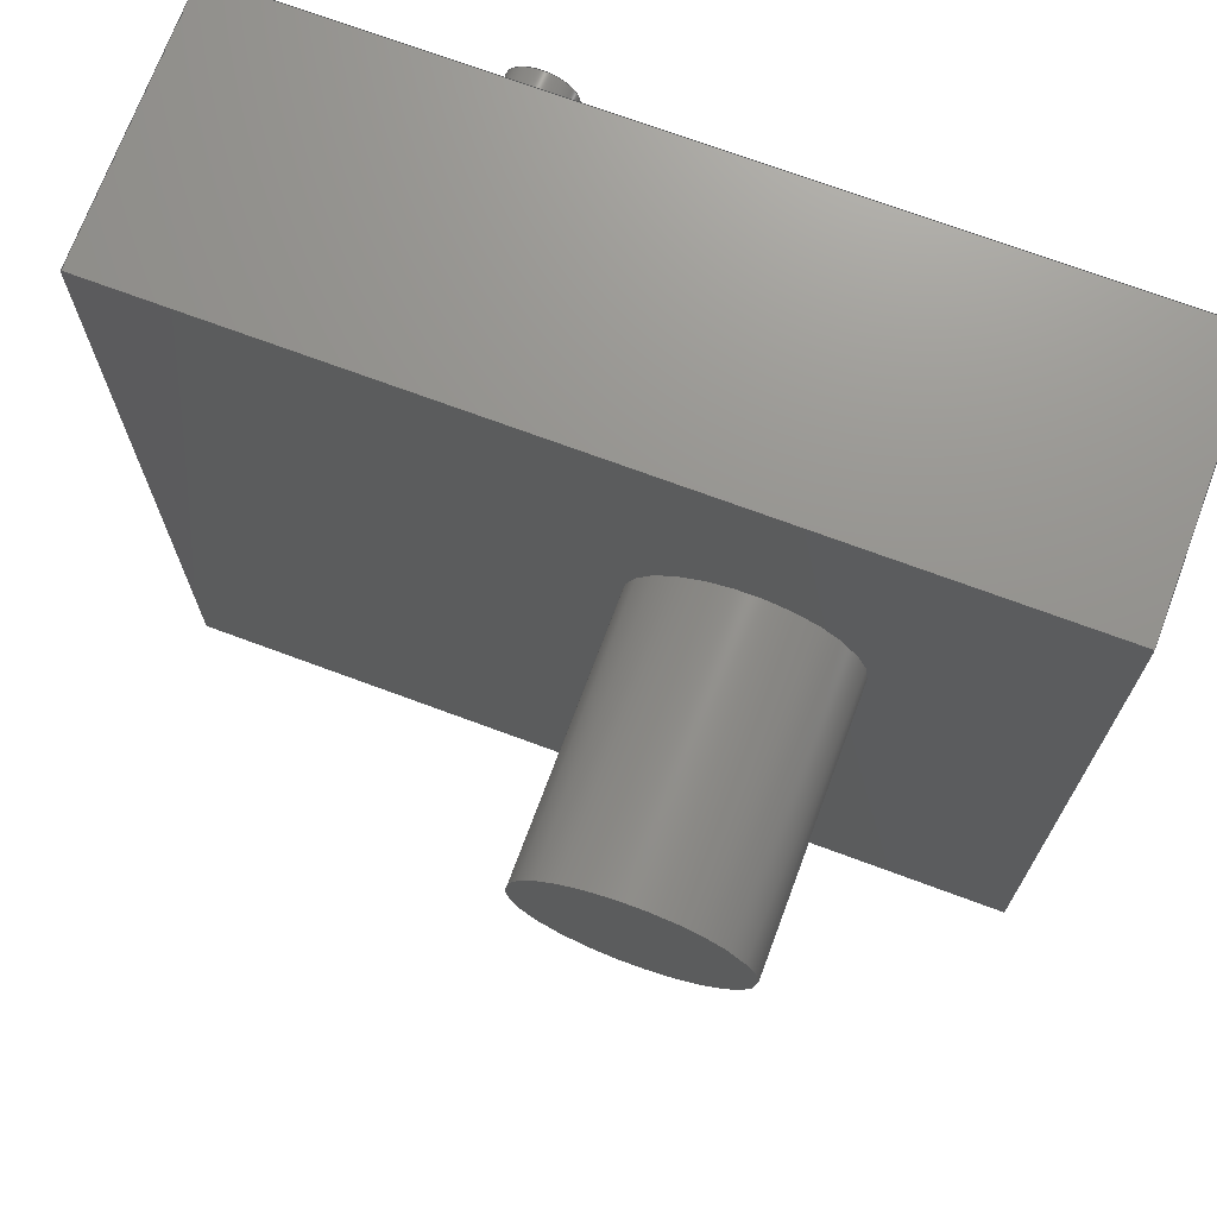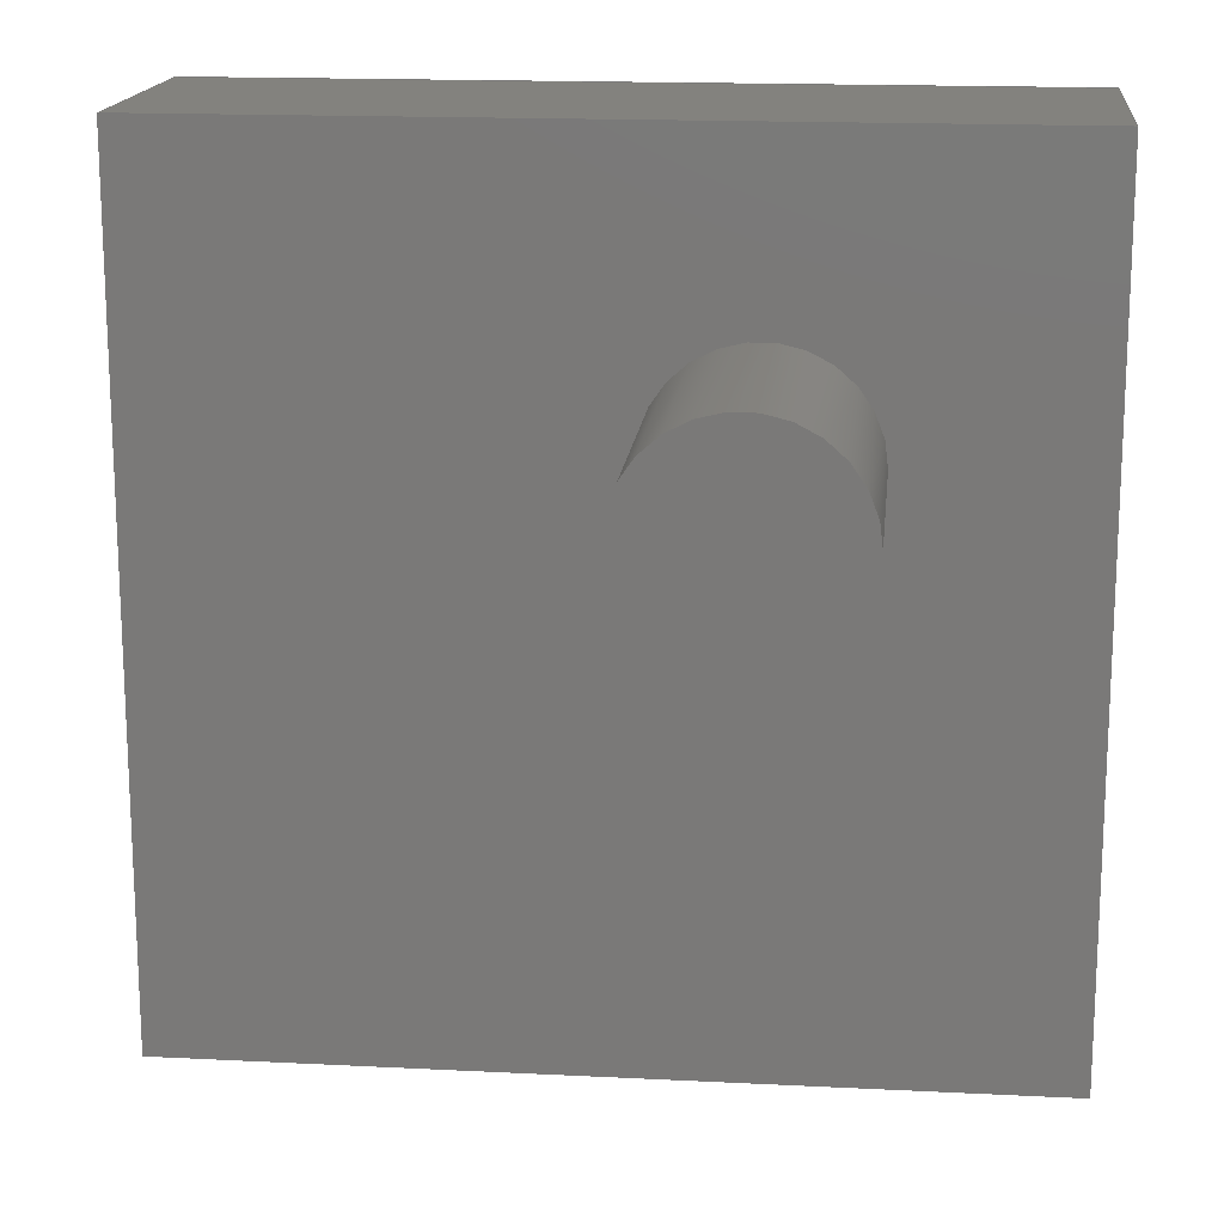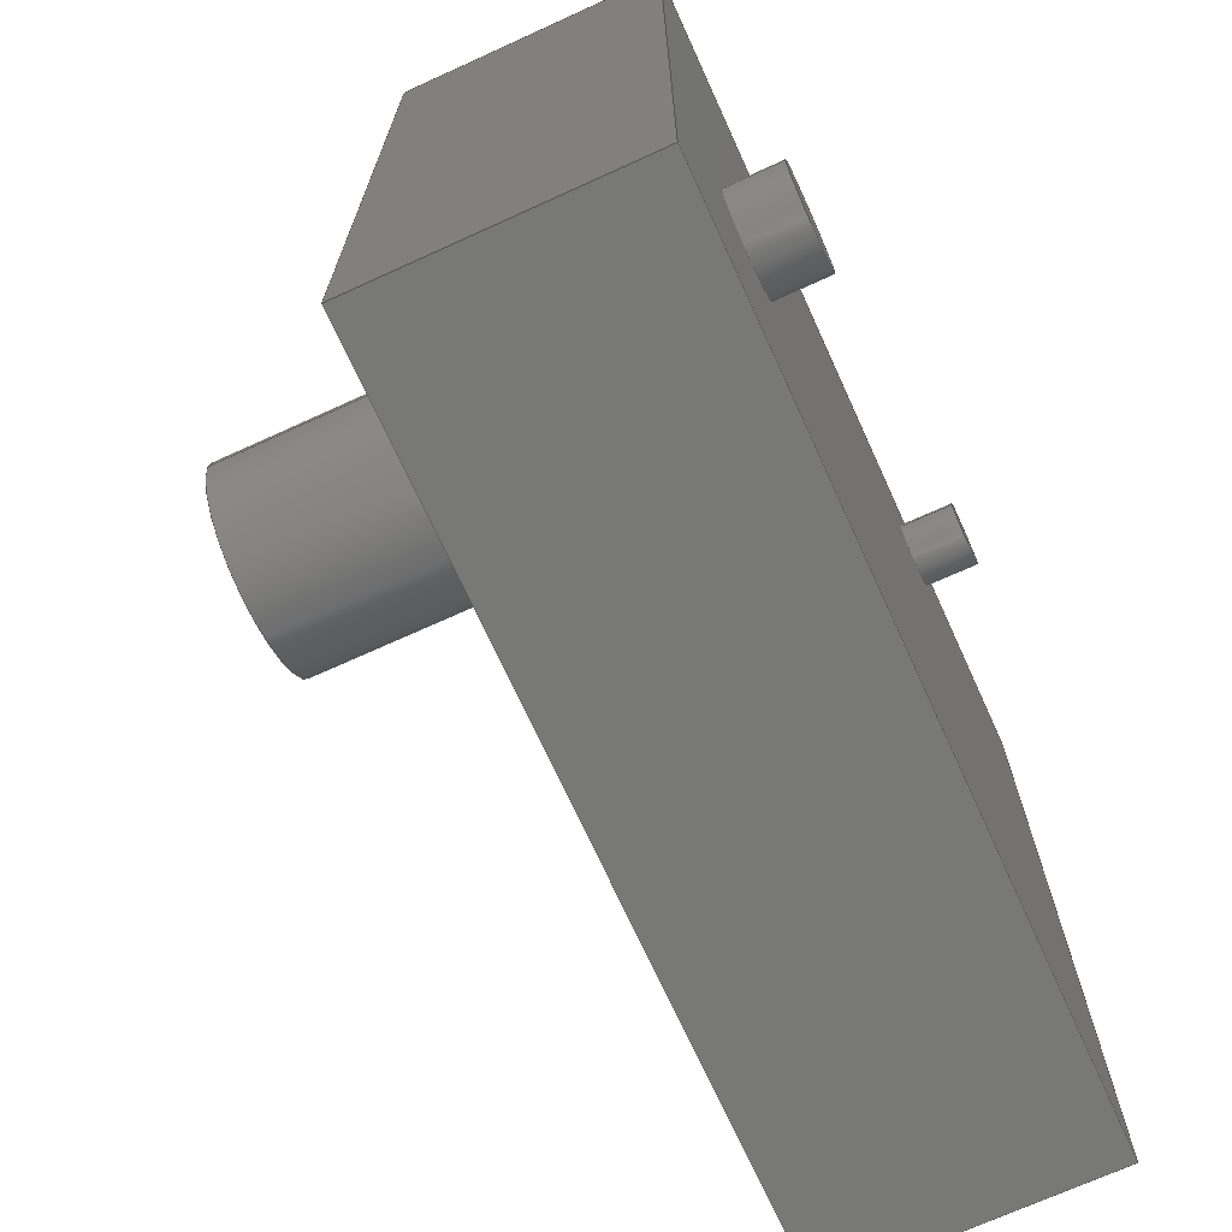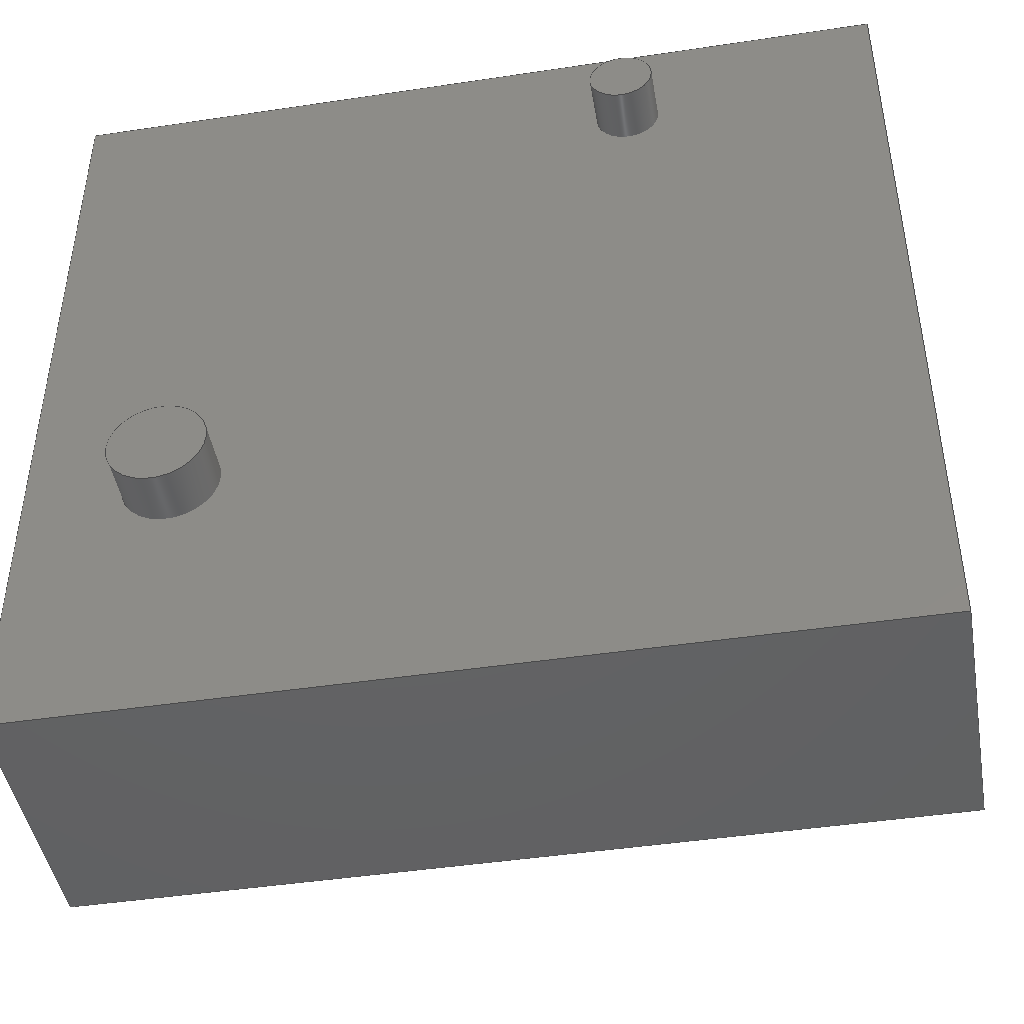
<metadata>
{"format":"step","ext":"step","renderer":"f3d","projection":"perspective","resolution":1024,"background":"white","views":[{"elev":71.6,"azim":20.4,"up":"+Y"},{"elev":16.5,"azim":5.9,"up":"+Y"},{"elev":-70.6,"azim":114.5,"up":"+Y"},{"elev":-45.1,"azim":-170.1,"up":"+Y"}]}
</metadata>
<code>
ISO-10303-21;
DATA;
#1 = APPLICATION_PROTOCOL_DEFINITION('international standard',
  'automotive_design',2000,#2);
#2 = APPLICATION_CONTEXT(
  'core data for automotive mechanical design processes');
#3 = SHAPE_DEFINITION_REPRESENTATION(#4,#10);
#4 = PRODUCT_DEFINITION_SHAPE('','',#5);
#5 = PRODUCT_DEFINITION('design','',#6,#9);
#6 = PRODUCT_DEFINITION_FORMATION('','',#7);
#7 = PRODUCT('Body_sp','Body_sp','',(#8));
#8 = PRODUCT_CONTEXT('',#2,'mechanical');
#9 = PRODUCT_DEFINITION_CONTEXT('part definition',#2,'design');
#10 = ADVANCED_BREP_SHAPE_REPRESENTATION('',(#11,#15),#300);
#11 = AXIS2_PLACEMENT_3D('',#12,#13,#14);
#12 = CARTESIAN_POINT('',(0,0,0));
#13 = DIRECTION('',(0,0,1));
#14 = DIRECTION('',(1,0,-0));
#15 = MANIFOLD_SOLID_BREP('',#16);
#16 = CLOSED_SHELL('',(#17,#57,#88,#123,#147,#186,#198,#223,#248,#273,
    #282,#291));
#17 = ADVANCED_FACE('',(#18),#52,.F.);
#18 = FACE_BOUND('',#19,.F.);
#19 = EDGE_LOOP('',(#20,#30,#38,#46));
#20 = ORIENTED_EDGE('',*,*,#21,.F.);
#21 = EDGE_CURVE('',#22,#24,#26,.T.);
#22 = VERTEX_POINT('',#23);
#23 = CARTESIAN_POINT('',(-4,-4,0));
#24 = VERTEX_POINT('',#25);
#25 = CARTESIAN_POINT('',(-4,-4,2.5));
#26 = LINE('',#27,#28);
#27 = CARTESIAN_POINT('',(-4,-4,0));
#28 = VECTOR('',#29,1);
#29 = DIRECTION('',(0,0,1));
#30 = ORIENTED_EDGE('',*,*,#31,.T.);
#31 = EDGE_CURVE('',#22,#32,#34,.T.);
#32 = VERTEX_POINT('',#33);
#33 = CARTESIAN_POINT('',(-4,4,0));
#34 = LINE('',#35,#36);
#35 = CARTESIAN_POINT('',(-4,-4,0));
#36 = VECTOR('',#37,1);
#37 = DIRECTION('',(0,1,0));
#38 = ORIENTED_EDGE('',*,*,#39,.T.);
#39 = EDGE_CURVE('',#32,#40,#42,.T.);
#40 = VERTEX_POINT('',#41);
#41 = CARTESIAN_POINT('',(-4,4,2.5));
#42 = LINE('',#43,#44);
#43 = CARTESIAN_POINT('',(-4,4,0));
#44 = VECTOR('',#45,1);
#45 = DIRECTION('',(0,0,1));
#46 = ORIENTED_EDGE('',*,*,#47,.F.);
#47 = EDGE_CURVE('',#24,#40,#48,.T.);
#48 = LINE('',#49,#50);
#49 = CARTESIAN_POINT('',(-4,-4,2.5));
#50 = VECTOR('',#51,1);
#51 = DIRECTION('',(0,1,0));
#52 = PLANE('',#53);
#53 = AXIS2_PLACEMENT_3D('',#54,#55,#56);
#54 = CARTESIAN_POINT('',(-4,-4,0));
#55 = DIRECTION('',(1,0,0));
#56 = DIRECTION('',(0,0,1));
#57 = ADVANCED_FACE('',(#58),#83,.F.);
#58 = FACE_BOUND('',#59,.F.);
#59 = EDGE_LOOP('',(#60,#68,#69,#77));
#60 = ORIENTED_EDGE('',*,*,#61,.F.);
#61 = EDGE_CURVE('',#22,#62,#64,.T.);
#62 = VERTEX_POINT('',#63);
#63 = CARTESIAN_POINT('',(4,-4,0));
#64 = LINE('',#65,#66);
#65 = CARTESIAN_POINT('',(-4,-4,0));
#66 = VECTOR('',#67,1);
#67 = DIRECTION('',(1,0,0));
#68 = ORIENTED_EDGE('',*,*,#21,.T.);
#69 = ORIENTED_EDGE('',*,*,#70,.T.);
#70 = EDGE_CURVE('',#24,#71,#73,.T.);
#71 = VERTEX_POINT('',#72);
#72 = CARTESIAN_POINT('',(4,-4,2.5));
#73 = LINE('',#74,#75);
#74 = CARTESIAN_POINT('',(-4,-4,2.5));
#75 = VECTOR('',#76,1);
#76 = DIRECTION('',(1,0,0));
#77 = ORIENTED_EDGE('',*,*,#78,.F.);
#78 = EDGE_CURVE('',#62,#71,#79,.T.);
#79 = LINE('',#80,#81);
#80 = CARTESIAN_POINT('',(4,-4,0));
#81 = VECTOR('',#82,1);
#82 = DIRECTION('',(0,0,1));
#83 = PLANE('',#84);
#84 = AXIS2_PLACEMENT_3D('',#85,#86,#87);
#85 = CARTESIAN_POINT('',(-4,-4,0));
#86 = DIRECTION('',(0,1,0));
#87 = DIRECTION('',(0,0,1));
#88 = ADVANCED_FACE('',(#89,#107),#118,.T.);
#89 = FACE_BOUND('',#90,.T.);
#90 = EDGE_LOOP('',(#91,#92,#93,#101));
#91 = ORIENTED_EDGE('',*,*,#47,.F.);
#92 = ORIENTED_EDGE('',*,*,#70,.T.);
#93 = ORIENTED_EDGE('',*,*,#94,.T.);
#94 = EDGE_CURVE('',#71,#95,#97,.T.);
#95 = VERTEX_POINT('',#96);
#96 = CARTESIAN_POINT('',(4,4,2.5));
#97 = LINE('',#98,#99);
#98 = CARTESIAN_POINT('',(4,-4,2.5));
#99 = VECTOR('',#100,1);
#100 = DIRECTION('',(0,1,0));
#101 = ORIENTED_EDGE('',*,*,#102,.F.);
#102 = EDGE_CURVE('',#40,#95,#103,.T.);
#103 = LINE('',#104,#105);
#104 = CARTESIAN_POINT('',(-4,4,2.5));
#105 = VECTOR('',#106,1);
#106 = DIRECTION('',(1,0,0));
#107 = FACE_BOUND('',#108,.T.);
#108 = EDGE_LOOP('',(#109));
#109 = ORIENTED_EDGE('',*,*,#110,.F.);
#110 = EDGE_CURVE('',#111,#111,#113,.T.);
#111 = VERTEX_POINT('',#112);
#112 = CARTESIAN_POINT('',(2.2,1.3,2.5));
#113 = CIRCLE('',#114,1);
#114 = AXIS2_PLACEMENT_3D('',#115,#116,#117);
#115 = CARTESIAN_POINT('',(1.2,1.3,2.5));
#116 = DIRECTION('',(0,0,1));
#117 = DIRECTION('',(1,0,0));
#118 = PLANE('',#119);
#119 = AXIS2_PLACEMENT_3D('',#120,#121,#122);
#120 = CARTESIAN_POINT('',(-4,-4,2.5));
#121 = DIRECTION('',(0,0,1));
#122 = DIRECTION('',(1,0,0));
#123 = ADVANCED_FACE('',(#124),#142,.T.);
#124 = FACE_BOUND('',#125,.T.);
#125 = EDGE_LOOP('',(#126,#134,#135,#136));
#126 = ORIENTED_EDGE('',*,*,#127,.F.);
#127 = EDGE_CURVE('',#32,#128,#130,.T.);
#128 = VERTEX_POINT('',#129);
#129 = CARTESIAN_POINT('',(4,4,0));
#130 = LINE('',#131,#132);
#131 = CARTESIAN_POINT('',(-4,4,0));
#132 = VECTOR('',#133,1);
#133 = DIRECTION('',(1,0,0));
#134 = ORIENTED_EDGE('',*,*,#39,.T.);
#135 = ORIENTED_EDGE('',*,*,#102,.T.);
#136 = ORIENTED_EDGE('',*,*,#137,.F.);
#137 = EDGE_CURVE('',#128,#95,#138,.T.);
#138 = LINE('',#139,#140);
#139 = CARTESIAN_POINT('',(4,4,0));
#140 = VECTOR('',#141,1);
#141 = DIRECTION('',(0,0,1));
#142 = PLANE('',#143);
#143 = AXIS2_PLACEMENT_3D('',#144,#145,#146);
#144 = CARTESIAN_POINT('',(-4,4,0));
#145 = DIRECTION('',(0,1,0));
#146 = DIRECTION('',(0,0,1));
#147 = ADVANCED_FACE('',(#148,#159,#170),#181,.F.);
#148 = FACE_BOUND('',#149,.F.);
#149 = EDGE_LOOP('',(#150,#151,#152,#158));
#150 = ORIENTED_EDGE('',*,*,#31,.F.);
#151 = ORIENTED_EDGE('',*,*,#61,.T.);
#152 = ORIENTED_EDGE('',*,*,#153,.T.);
#153 = EDGE_CURVE('',#62,#128,#154,.T.);
#154 = LINE('',#155,#156);
#155 = CARTESIAN_POINT('',(4,-4,0));
#156 = VECTOR('',#157,1);
#157 = DIRECTION('',(0,1,0));
#158 = ORIENTED_EDGE('',*,*,#127,.F.);
#159 = FACE_BOUND('',#160,.F.);
#160 = EDGE_LOOP('',(#161));
#161 = ORIENTED_EDGE('',*,*,#162,.F.);
#162 = EDGE_CURVE('',#163,#163,#165,.T.);
#163 = VERTEX_POINT('',#164);
#164 = CARTESIAN_POINT('',(3.1,-1.4,0));
#165 = CIRCLE('',#166,0.45);
#166 = AXIS2_PLACEMENT_3D('',#167,#168,#169);
#167 = CARTESIAN_POINT('',(2.65,-1.4,0));
#168 = DIRECTION('',(0,0,1));
#169 = DIRECTION('',(1,0,0));
#170 = FACE_BOUND('',#171,.F.);
#171 = EDGE_LOOP('',(#172));
#172 = ORIENTED_EDGE('',*,*,#173,.F.);
#173 = EDGE_CURVE('',#174,#174,#176,.T.);
#174 = VERTEX_POINT('',#175);
#175 = CARTESIAN_POINT('',(-1.25,3,0));
#176 = CIRCLE('',#177,0.3);
#177 = AXIS2_PLACEMENT_3D('',#178,#179,#180);
#178 = CARTESIAN_POINT('',(-1.55,3,0));
#179 = DIRECTION('',(0,0,1));
#180 = DIRECTION('',(1,0,0));
#181 = PLANE('',#182);
#182 = AXIS2_PLACEMENT_3D('',#183,#184,#185);
#183 = CARTESIAN_POINT('',(-4,-4,0));
#184 = DIRECTION('',(0,0,1));
#185 = DIRECTION('',(1,0,0));
#186 = ADVANCED_FACE('',(#187),#193,.T.);
#187 = FACE_BOUND('',#188,.T.);
#188 = EDGE_LOOP('',(#189,#190,#191,#192));
#189 = ORIENTED_EDGE('',*,*,#78,.F.);
#190 = ORIENTED_EDGE('',*,*,#153,.T.);
#191 = ORIENTED_EDGE('',*,*,#137,.T.);
#192 = ORIENTED_EDGE('',*,*,#94,.F.);
#193 = PLANE('',#194);
#194 = AXIS2_PLACEMENT_3D('',#195,#196,#197);
#195 = CARTESIAN_POINT('',(4,-4,0));
#196 = DIRECTION('',(1,0,0));
#197 = DIRECTION('',(0,0,1));
#198 = ADVANCED_FACE('',(#199),#218,.T.);
#199 = FACE_BOUND('',#200,.T.);
#200 = EDGE_LOOP('',(#201,#210,#216,#217));
#201 = ORIENTED_EDGE('',*,*,#202,.F.);
#202 = EDGE_CURVE('',#203,#203,#205,.T.);
#203 = VERTEX_POINT('',#204);
#204 = CARTESIAN_POINT('',(2.2,1.3,5));
#205 = CIRCLE('',#206,1);
#206 = AXIS2_PLACEMENT_3D('',#207,#208,#209);
#207 = CARTESIAN_POINT('',(1.2,1.3,5));
#208 = DIRECTION('',(0,0,1));
#209 = DIRECTION('',(1,0,0));
#210 = ORIENTED_EDGE('',*,*,#211,.F.);
#211 = EDGE_CURVE('',#111,#203,#212,.T.);
#212 = LINE('',#213,#214);
#213 = CARTESIAN_POINT('',(2.2,1.3,2.5));
#214 = VECTOR('',#215,1);
#215 = DIRECTION('',(0,0,1));
#216 = ORIENTED_EDGE('',*,*,#110,.T.);
#217 = ORIENTED_EDGE('',*,*,#211,.T.);
#218 = CYLINDRICAL_SURFACE('',#219,1);
#219 = AXIS2_PLACEMENT_3D('',#220,#221,#222);
#220 = CARTESIAN_POINT('',(1.2,1.3,2.5));
#221 = DIRECTION('',(0,0,1));
#222 = DIRECTION('',(1,0,0));
#223 = ADVANCED_FACE('',(#224),#243,.T.);
#224 = FACE_BOUND('',#225,.T.);
#225 = EDGE_LOOP('',(#226,#227,#235,#242));
#226 = ORIENTED_EDGE('',*,*,#162,.F.);
#227 = ORIENTED_EDGE('',*,*,#228,.F.);
#228 = EDGE_CURVE('',#229,#163,#231,.T.);
#229 = VERTEX_POINT('',#230);
#230 = CARTESIAN_POINT('',(3.1,-1.4,-0.5));
#231 = LINE('',#232,#233);
#232 = CARTESIAN_POINT('',(3.1,-1.4,-0.5));
#233 = VECTOR('',#234,1);
#234 = DIRECTION('',(0,0,1));
#235 = ORIENTED_EDGE('',*,*,#236,.T.);
#236 = EDGE_CURVE('',#229,#229,#237,.T.);
#237 = CIRCLE('',#238,0.45);
#238 = AXIS2_PLACEMENT_3D('',#239,#240,#241);
#239 = CARTESIAN_POINT('',(2.65,-1.4,-0.5));
#240 = DIRECTION('',(0,0,1));
#241 = DIRECTION('',(1,0,0));
#242 = ORIENTED_EDGE('',*,*,#228,.T.);
#243 = CYLINDRICAL_SURFACE('',#244,0.45);
#244 = AXIS2_PLACEMENT_3D('',#245,#246,#247);
#245 = CARTESIAN_POINT('',(2.65,-1.4,-0.5));
#246 = DIRECTION('',(0,0,1));
#247 = DIRECTION('',(1,0,0));
#248 = ADVANCED_FACE('',(#249),#268,.T.);
#249 = FACE_BOUND('',#250,.T.);
#250 = EDGE_LOOP('',(#251,#252,#260,#267));
#251 = ORIENTED_EDGE('',*,*,#173,.F.);
#252 = ORIENTED_EDGE('',*,*,#253,.F.);
#253 = EDGE_CURVE('',#254,#174,#256,.T.);
#254 = VERTEX_POINT('',#255);
#255 = CARTESIAN_POINT('',(-1.25,3,-0.5));
#256 = LINE('',#257,#258);
#257 = CARTESIAN_POINT('',(-1.25,3,-0.5));
#258 = VECTOR('',#259,1);
#259 = DIRECTION('',(0,0,1));
#260 = ORIENTED_EDGE('',*,*,#261,.T.);
#261 = EDGE_CURVE('',#254,#254,#262,.T.);
#262 = CIRCLE('',#263,0.3);
#263 = AXIS2_PLACEMENT_3D('',#264,#265,#266);
#264 = CARTESIAN_POINT('',(-1.55,3,-0.5));
#265 = DIRECTION('',(0,0,1));
#266 = DIRECTION('',(1,0,0));
#267 = ORIENTED_EDGE('',*,*,#253,.T.);
#268 = CYLINDRICAL_SURFACE('',#269,0.3);
#269 = AXIS2_PLACEMENT_3D('',#270,#271,#272);
#270 = CARTESIAN_POINT('',(-1.55,3,-0.5));
#271 = DIRECTION('',(0,0,1));
#272 = DIRECTION('',(1,0,0));
#273 = ADVANCED_FACE('',(#274),#277,.T.);
#274 = FACE_BOUND('',#275,.T.);
#275 = EDGE_LOOP('',(#276));
#276 = ORIENTED_EDGE('',*,*,#202,.T.);
#277 = PLANE('',#278);
#278 = AXIS2_PLACEMENT_3D('',#279,#280,#281);
#279 = CARTESIAN_POINT('',(1.2,1.3,5));
#280 = DIRECTION('',(0,0,1));
#281 = DIRECTION('',(1,0,0));
#282 = ADVANCED_FACE('',(#283),#286,.F.);
#283 = FACE_BOUND('',#284,.T.);
#284 = EDGE_LOOP('',(#285));
#285 = ORIENTED_EDGE('',*,*,#236,.F.);
#286 = PLANE('',#287);
#287 = AXIS2_PLACEMENT_3D('',#288,#289,#290);
#288 = CARTESIAN_POINT('',(2.65,-1.4,-0.5));
#289 = DIRECTION('',(0,0,1));
#290 = DIRECTION('',(1,0,0));
#291 = ADVANCED_FACE('',(#292),#295,.F.);
#292 = FACE_BOUND('',#293,.T.);
#293 = EDGE_LOOP('',(#294));
#294 = ORIENTED_EDGE('',*,*,#261,.F.);
#295 = PLANE('',#296);
#296 = AXIS2_PLACEMENT_3D('',#297,#298,#299);
#297 = CARTESIAN_POINT('',(-1.55,3,-0.5));
#298 = DIRECTION('',(0,0,1));
#299 = DIRECTION('',(1,0,0));
#300 = ( GEOMETRIC_REPRESENTATION_CONTEXT(3) 
GLOBAL_UNCERTAINTY_ASSIGNED_CONTEXT((#304)) GLOBAL_UNIT_ASSIGNED_CONTEXT
((#301,#302,#303)) REPRESENTATION_CONTEXT('Context #1',
  '3D Context with UNIT and UNCERTAINTY') );
#301 = ( LENGTH_UNIT() NAMED_UNIT(*) SI_UNIT(.MILLI.,.METRE.) );
#302 = ( NAMED_UNIT(*) PLANE_ANGLE_UNIT() SI_UNIT($,.RADIAN.) );
#303 = ( NAMED_UNIT(*) SI_UNIT($,.STERADIAN.) SOLID_ANGLE_UNIT() );
#304 = UNCERTAINTY_MEASURE_WITH_UNIT(LENGTH_MEASURE(1e-07),#301,
  'distance_accuracy_value','confusion accuracy');
#305 = PRODUCT_RELATED_PRODUCT_CATEGORY('part',$,(#7));
#306 = MECHANICAL_DESIGN_GEOMETRIC_PRESENTATION_REPRESENTATION('',(#307,
    #318,#326),#300);
#307 = STYLED_ITEM('color',(#308),#15);
#308 = PRESENTATION_STYLE_ASSIGNMENT((#309,#315));
#309 = SURFACE_STYLE_USAGE(.BOTH.,#310);
#310 = SURFACE_SIDE_STYLE('',(#311));
#311 = SURFACE_STYLE_FILL_AREA(#312);
#312 = FILL_AREA_STYLE('',(#313));
#313 = FILL_AREA_STYLE_COLOUR('',#314);
#314 = COLOUR_RGB('',0.4571,0.4571,0.4571);
#315 = CURVE_STYLE('',#316,POSITIVE_LENGTH_MEASURE(0.1),#317);
#316 = DRAUGHTING_PRE_DEFINED_CURVE_FONT('continuous');
#317 = COLOUR_RGB('',0.3459,0.3459,0.3459);
#318 = OVER_RIDING_STYLED_ITEM('overriding color',(#319),#198,#307);
#319 = PRESENTATION_STYLE_ASSIGNMENT((#320));
#320 = SURFACE_STYLE_USAGE(.BOTH.,#321);
#321 = SURFACE_SIDE_STYLE('',(#322));
#322 = SURFACE_STYLE_FILL_AREA(#323);
#323 = FILL_AREA_STYLE('',(#324));
#324 = FILL_AREA_STYLE_COLOUR('',#325);
#325 = DRAUGHTING_PRE_DEFINED_COLOUR('white');
#326 = OVER_RIDING_STYLED_ITEM('overriding color',(#327),#273,#307);
#327 = PRESENTATION_STYLE_ASSIGNMENT((#328));
#328 = SURFACE_STYLE_USAGE(.BOTH.,#329);
#329 = SURFACE_SIDE_STYLE('',(#330));
#330 = SURFACE_STYLE_FILL_AREA(#331);
#331 = FILL_AREA_STYLE('',(#332));
#332 = FILL_AREA_STYLE_COLOUR('',#325);
ENDSEC;
END-ISO-10303-21;

</code>
